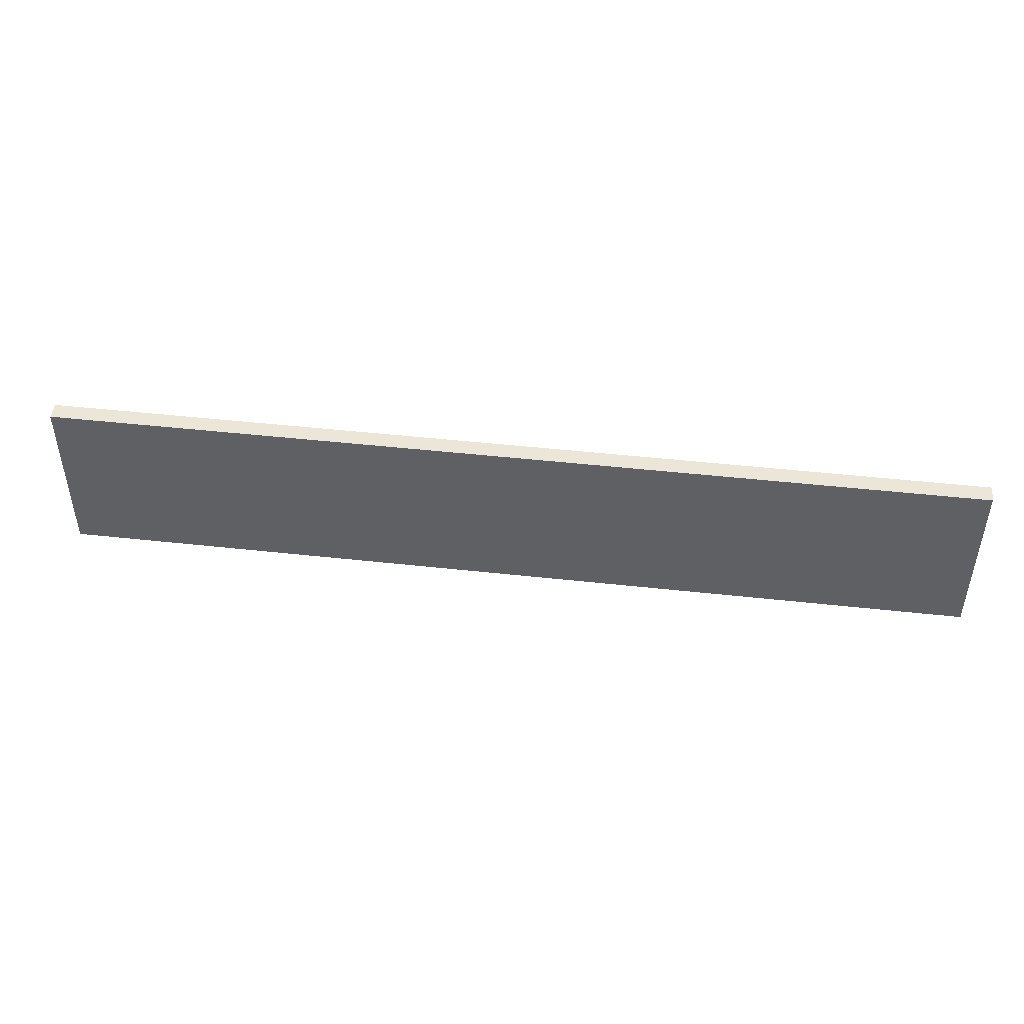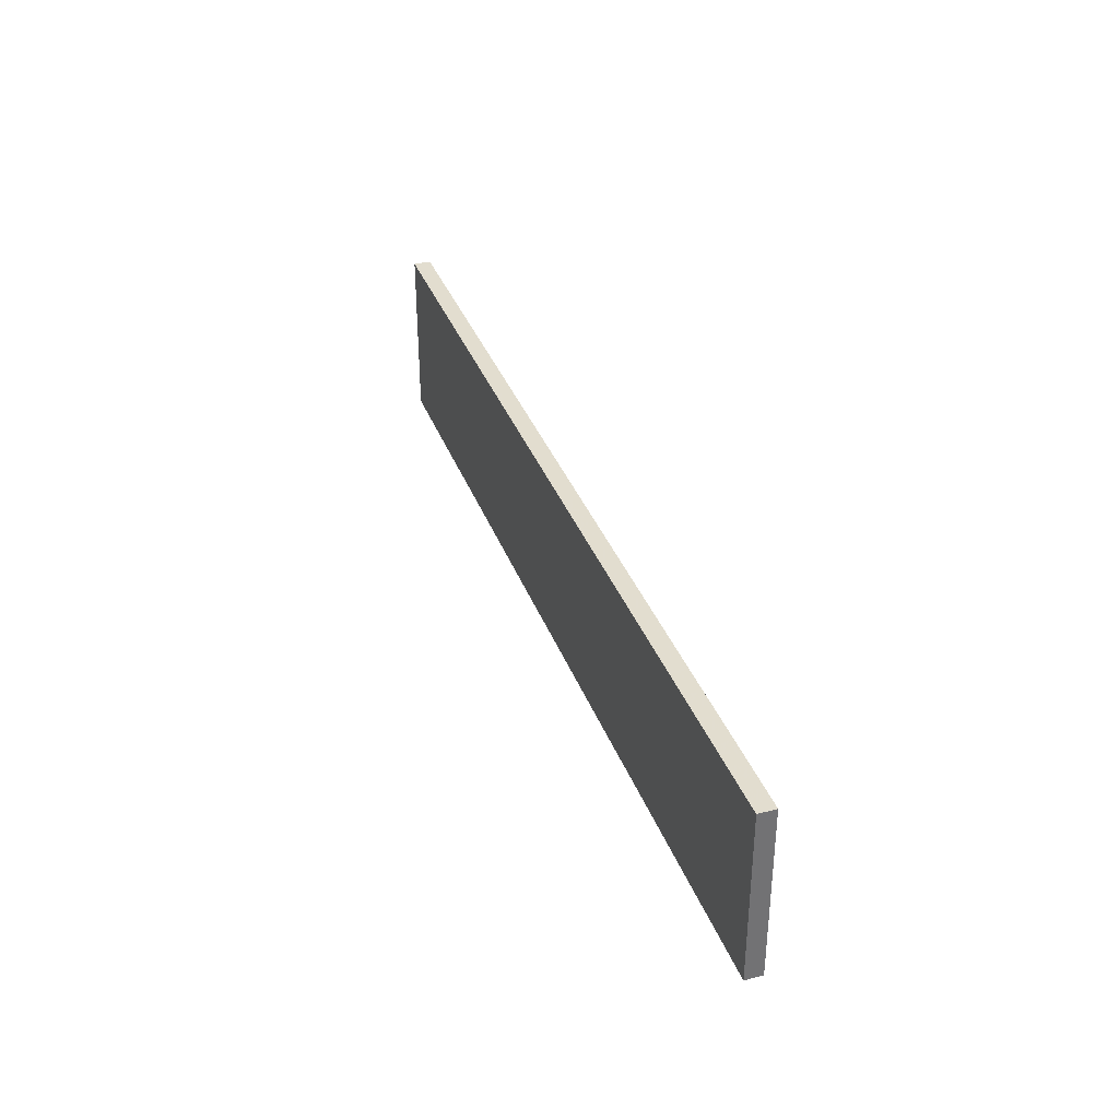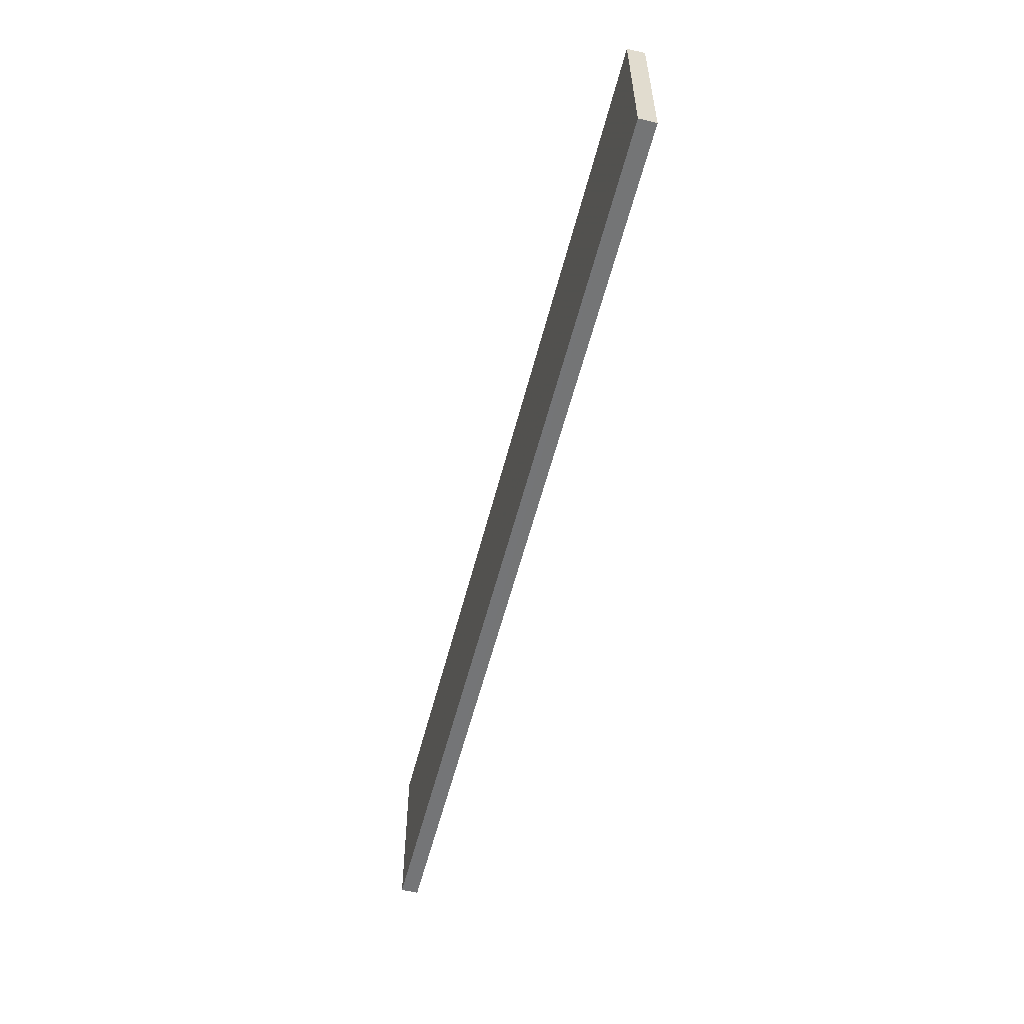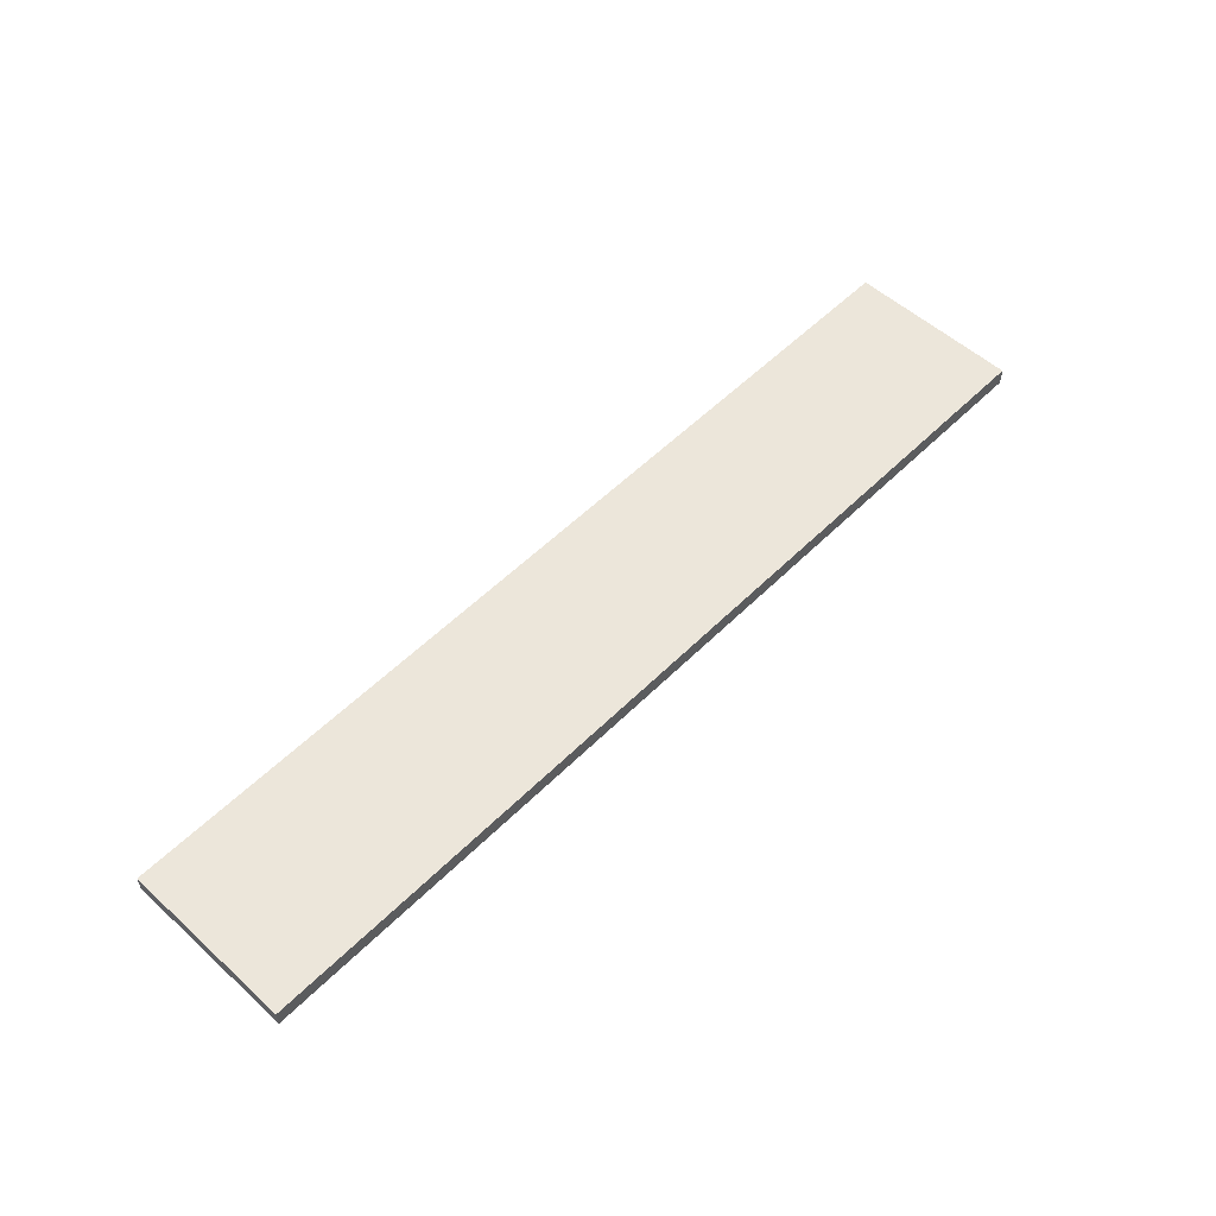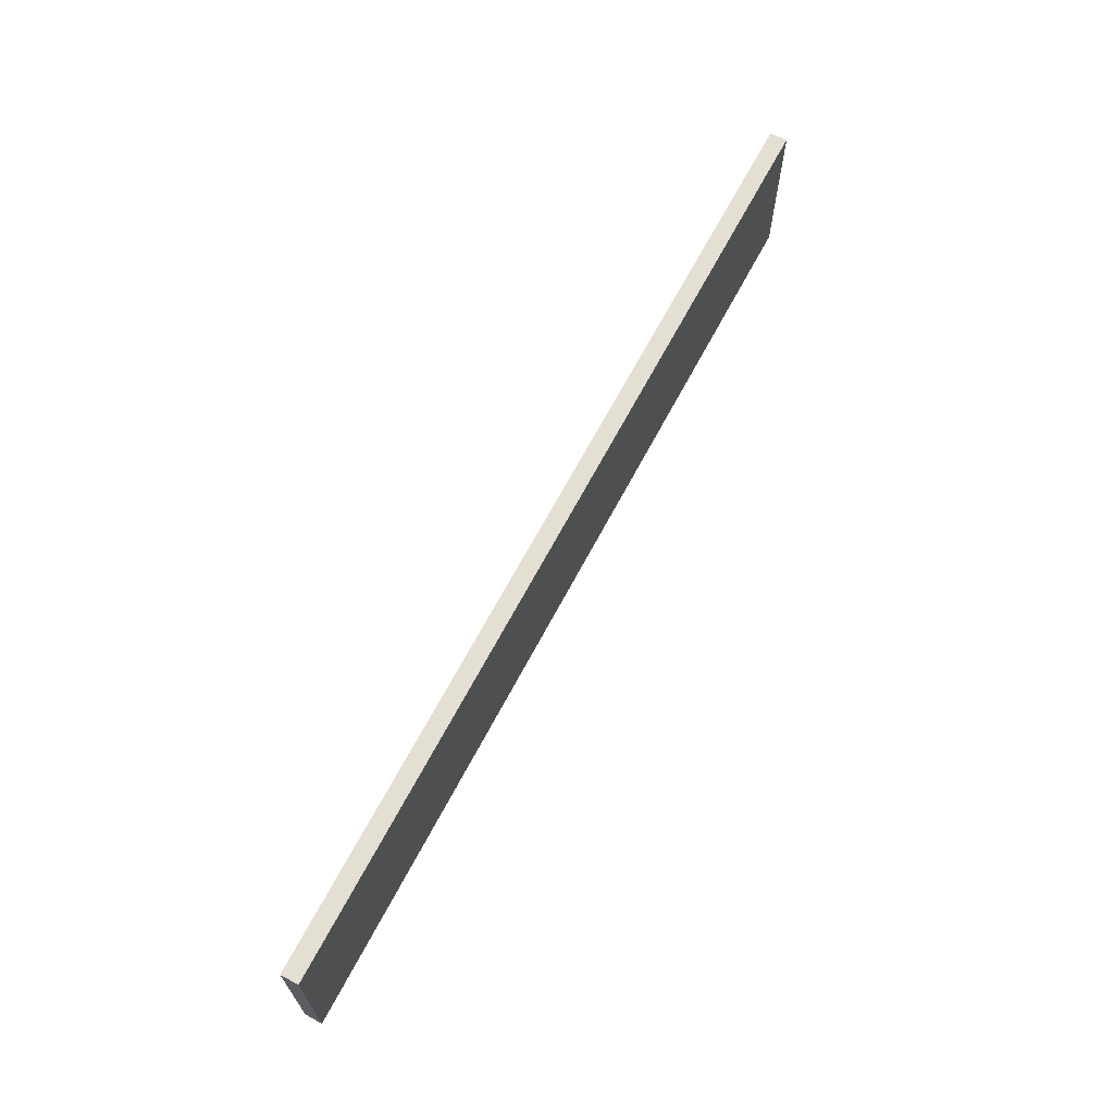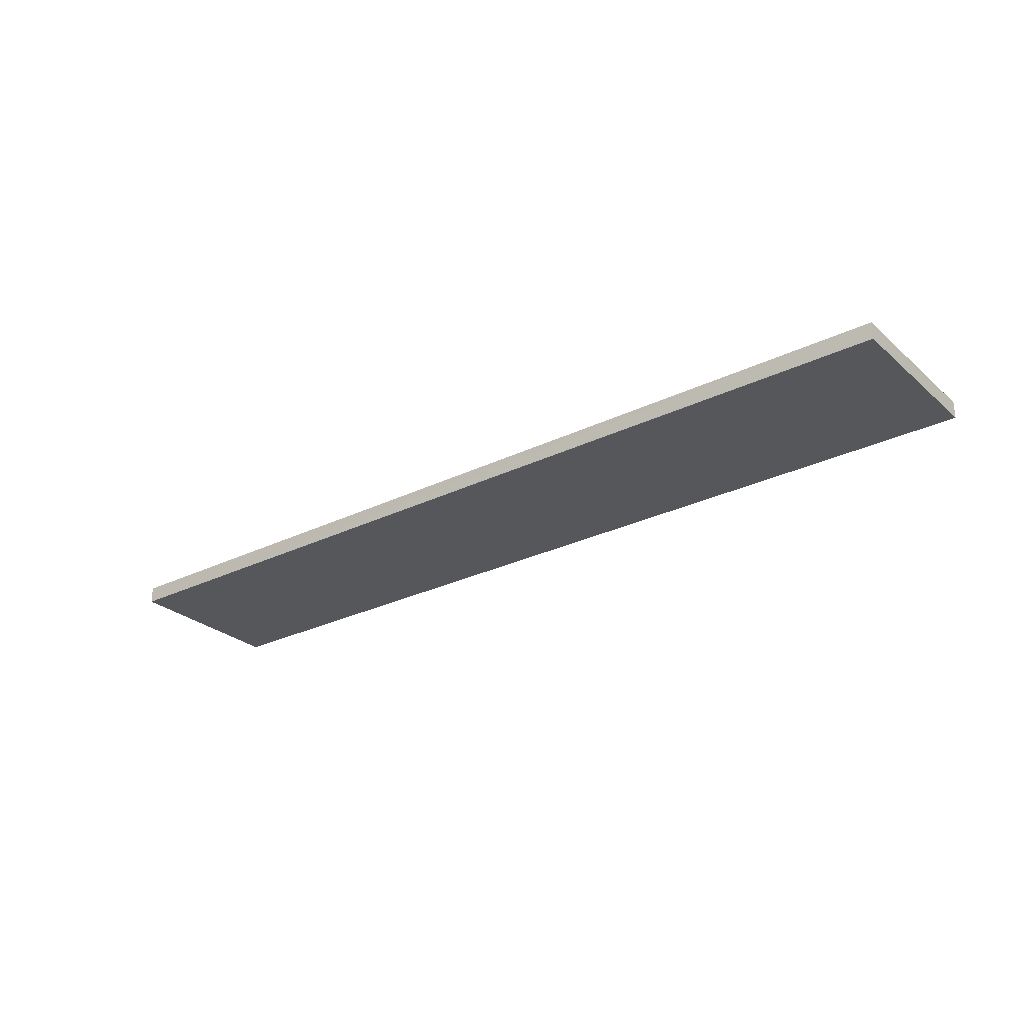
<metadata>
{"format":"obj","ext":"obj","renderer":"f3d","projection":"perspective","resolution":1024,"background":"white","views":[{"elev":46.4,"azim":7.2,"up":"+Z"},{"elev":35.0,"azim":71.2,"up":"+Z"},{"elev":-56.4,"azim":-104.2,"up":"+Z"},{"elev":54.5,"azim":133.7,"up":"+Y"},{"elev":66.4,"azim":117.8,"up":"+Z"},{"elev":-27.3,"azim":37.2,"up":"+Y"}]}
</metadata>
<code>
o 5921
v 2229 1873 11.22
v 2229 1873 11.22
v 2229 1873 11.22
v 2229 1873 11.32
v 2229 1873 11.32
v 2229 1873 11.32
v 2229 1873 11.22
v 2229 1873 11.22
v 2229 1873 11.22
v 2229 1873 11.32
v 2229 1873 11.22
v 2229 1873 11.32
v 2229 1873 11.32
v 2229 1873 11.32
v 2229 1873 11.32
v 2229 1873 11.32
v 2229 1873 11.22
v 2229 1873 11.32
v 2229 1873 11.22
v 2229 1873 11.32
v 2229 1873 11.32
v 2229 1873 11.22
v 2229 1873 11.32
v 2229 1873 11.32
v 2229 1873 11.22
v 2229 1873 11.22
v 2229 1873 11.32
v 2229 1873 11.22
v 2229 1873 11.22
f 1 2 3
f 1 4 5
f 6 2 7
f 8 9 7
f 10 7 11
f 12 13 14
f 14 15 16
f 17 15 18
f 19 20 21
f 22 23 20
f 24 25 26
f 27 28 29

</code>
